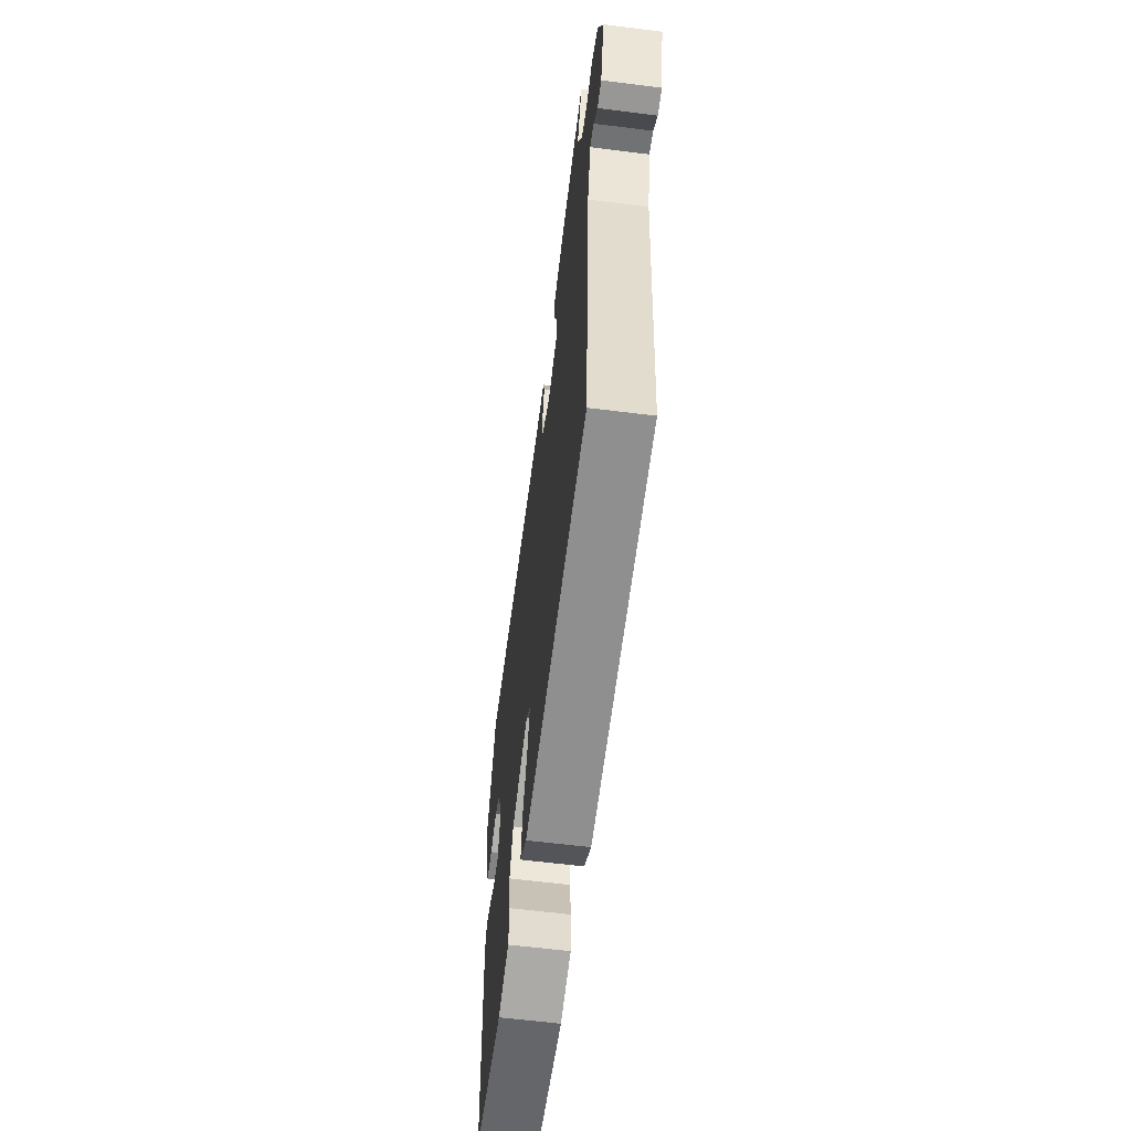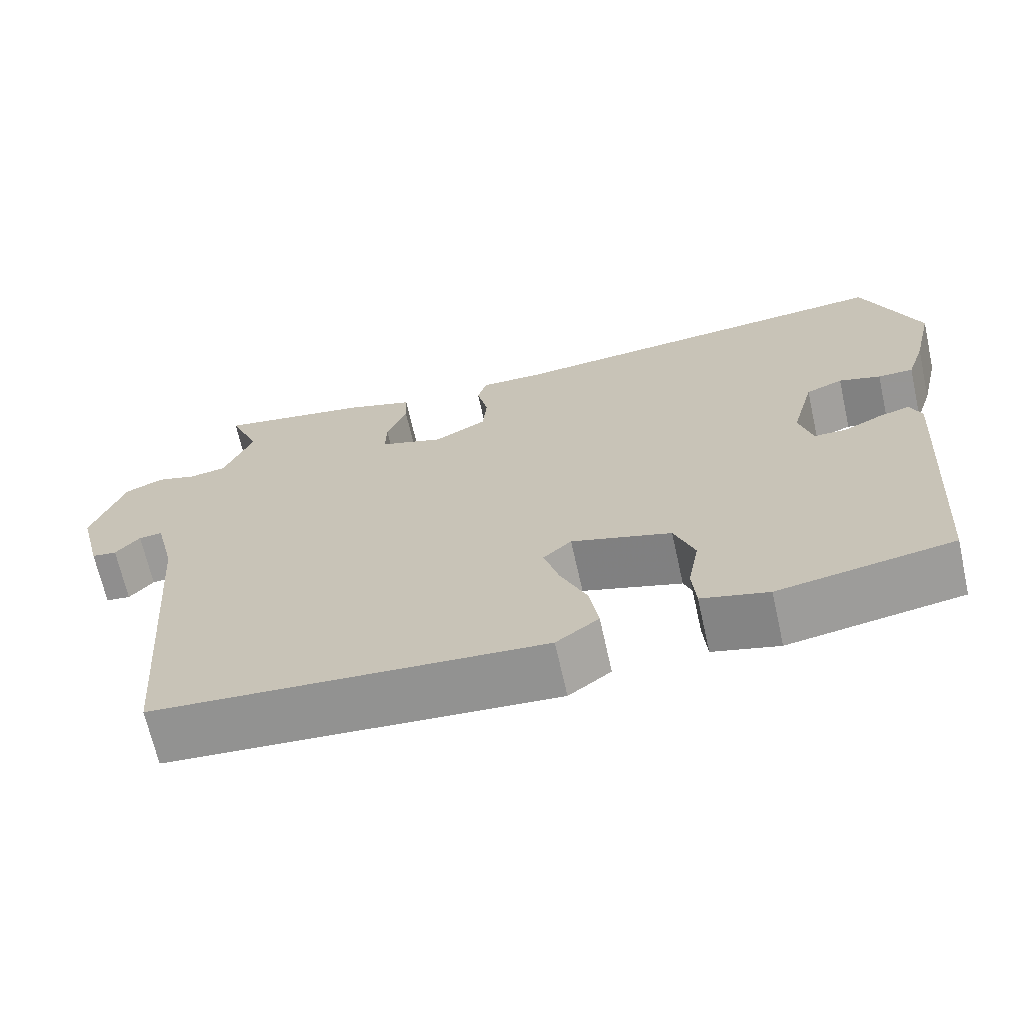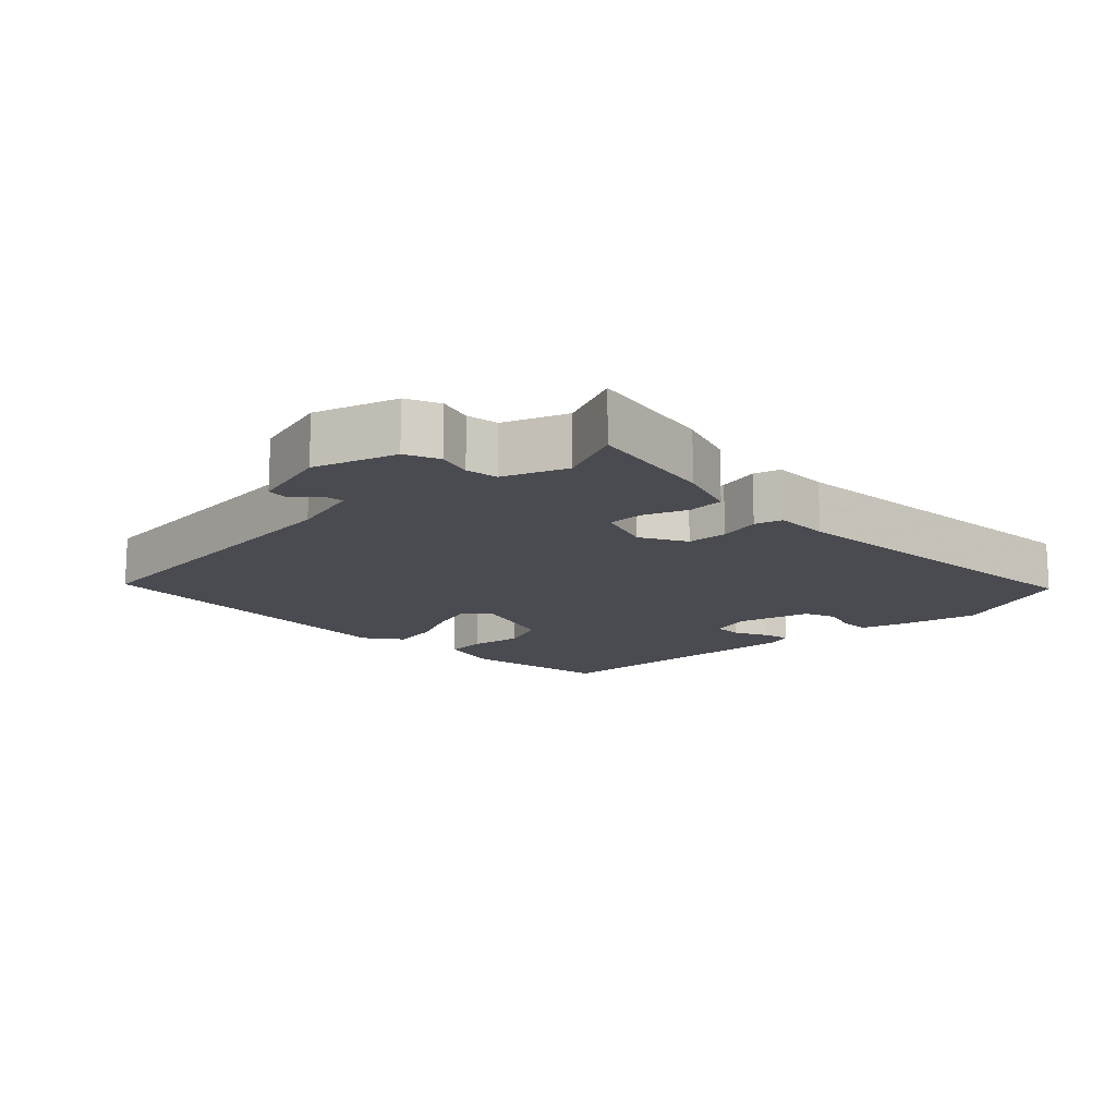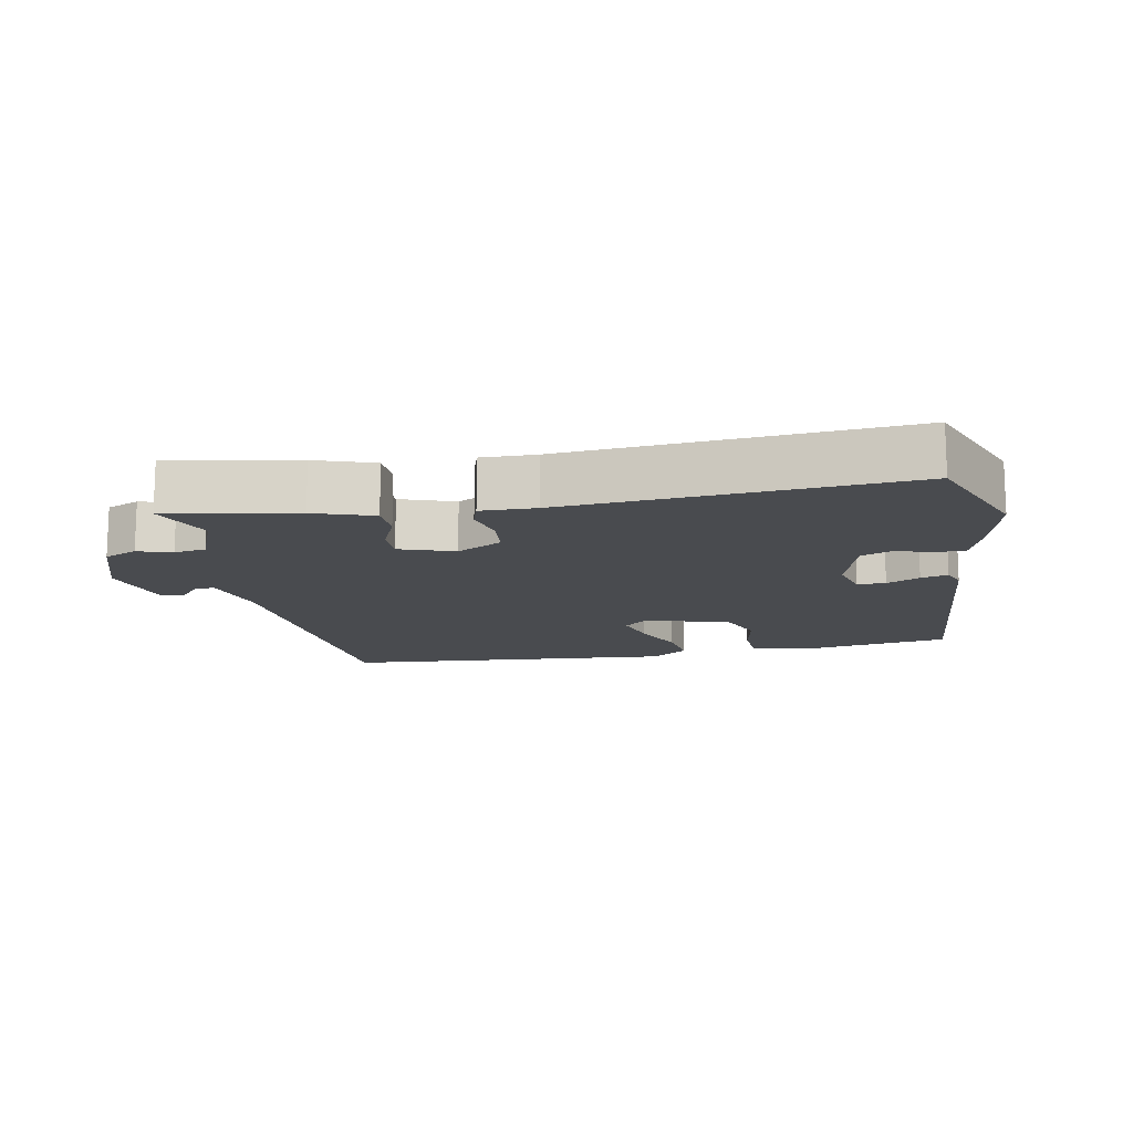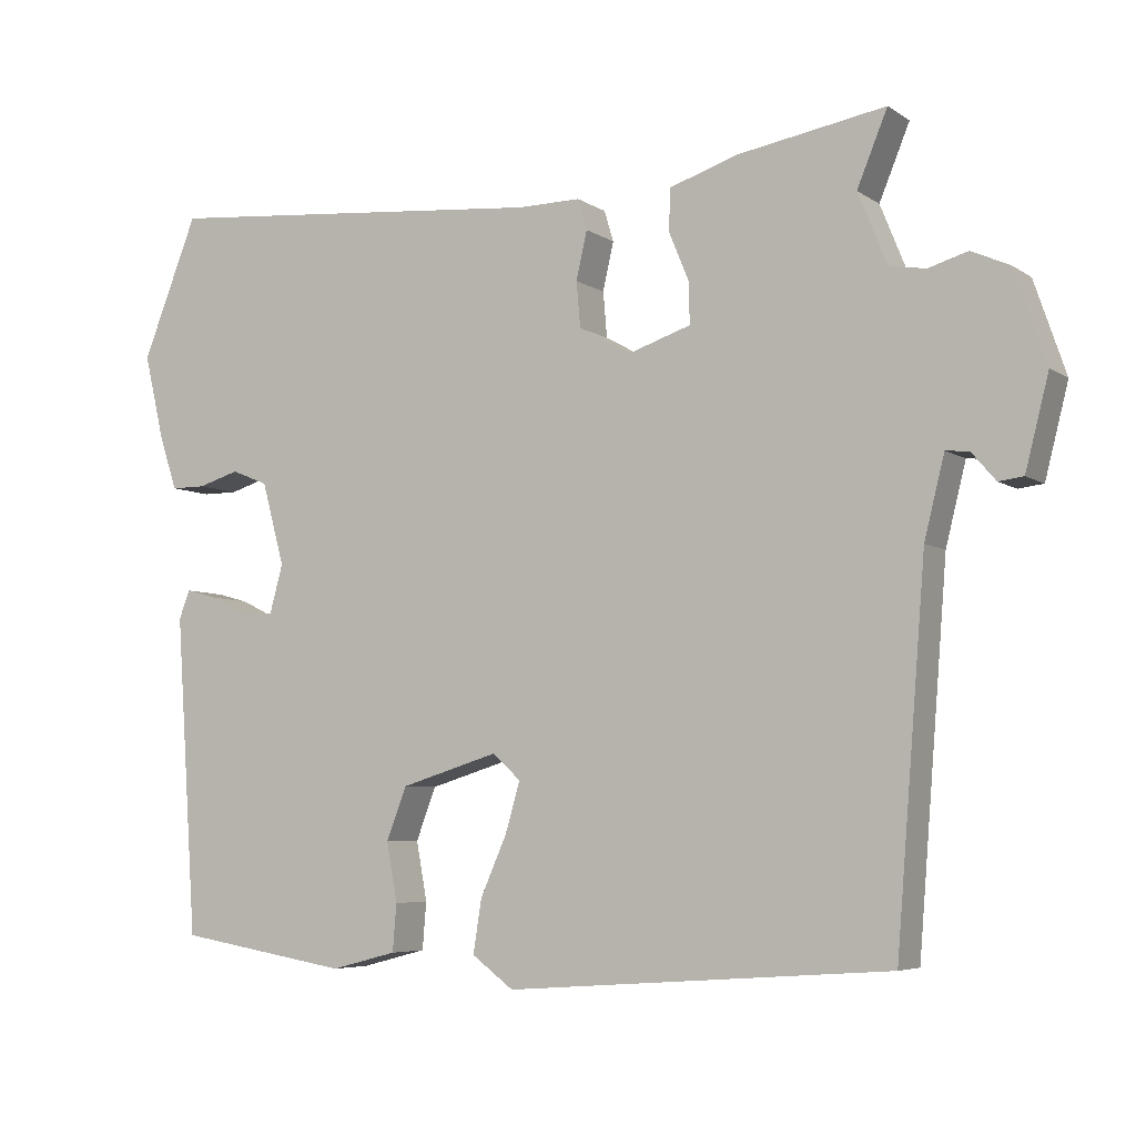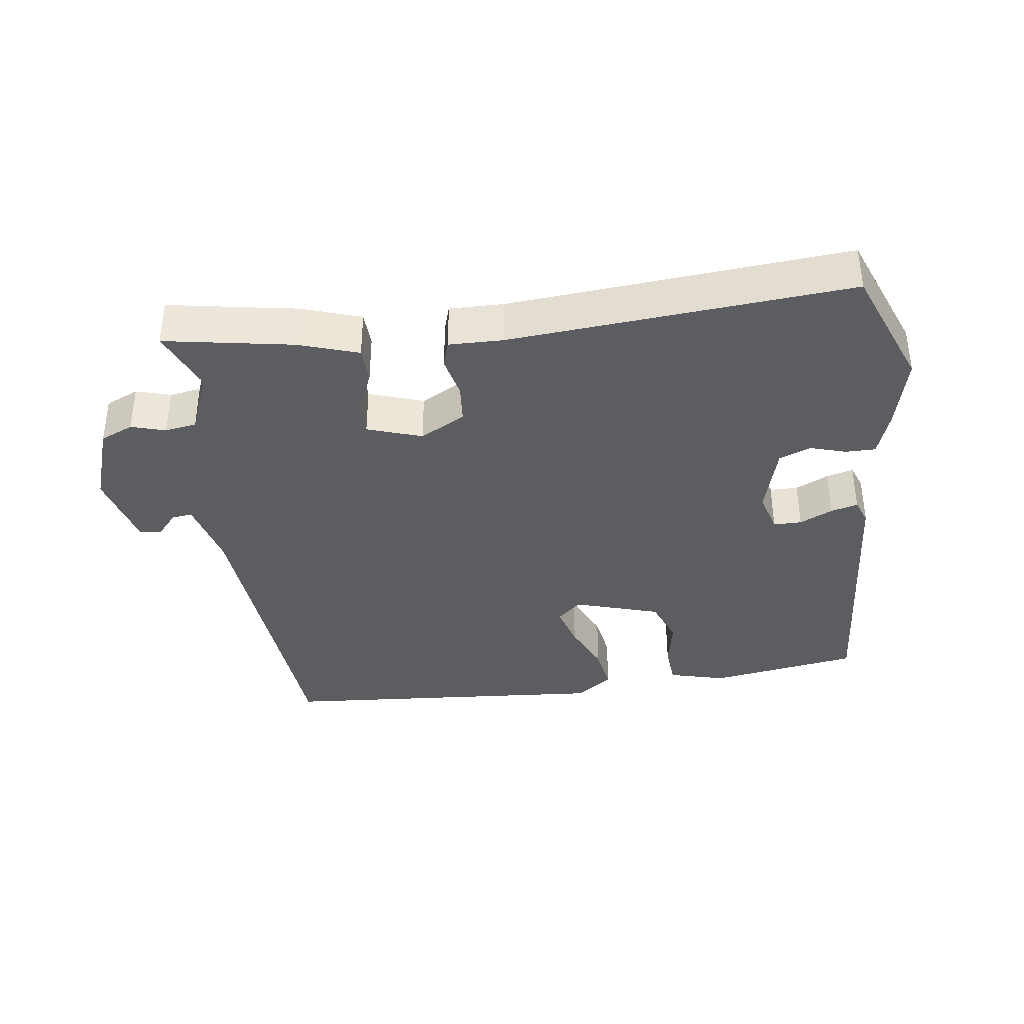
<metadata>
{"format":"obj","ext":"obj","renderer":"f3d","projection":"perspective","resolution":1024,"background":"white","views":[{"elev":-61.2,"azim":-97.3,"up":"+Z"},{"elev":-67.8,"azim":12.6,"up":"+Z"},{"elev":-14.4,"azim":-45.6,"up":"+Y"},{"elev":-13.8,"azim":10.4,"up":"+Y"},{"elev":-5.7,"azim":-151.4,"up":"+Z"},{"elev":-37.1,"azim":7.5,"up":"+Y"}]}
</metadata>
<code>
v -0.496 0.07 0.534
v -0.305 0.07 0.501
v -0.217 0.07 0.472
v -0.215 0.07 0.418
v -0.241 0.07 0.355
v -0.242 0.07 0.302
v -0.161 0.07 0.275
v -0.094 0.07 0.312
v -0.089 0.07 0.371
v -0.103 0.07 0.433
v -0.091 0.07 0.473
v -0.01 0.07 0.472
v 0.494 0.07 0.516
v 0.566 0.07 0.334
v 0.54 0.07 0.223
v 0.517 0.07 0.154
v 0.472 0.07 0.154
v 0.419 0.07 0.17
v 0.372 0.07 0.151
v 0.343 0.07 0.044
v 0.36 0.07 -0.018
v 0.402 0.07 -0.018
v 0.451 0.07 0.006
v 0.491 0.07 0.017
v 0.505 0.07 -0.02
v 0.477 0.07 -0.432
v 0.255 0.07 -0.469
v 0.17 0.07 -0.447
v 0.165 0.07 -0.386
v 0.179 0.07 -0.31
v 0.153 0.07 -0.242
v 0.026 0.07 -0.203
v -0.01 0.07 -0.236
v 0.009 0.07 -0.301
v 0.043 0.07 -0.378
v 0.054 0.07 -0.447
v 0 0.07 -0.487
v -0.495 0.07 -0.451
v -0.533 0.07 0.025
v -0.559 0.07 0.129
v -0.589 0.07 0.126
v -0.62 0.07 0.09
v -0.652 0.07 0.094
v -0.682 0.07 0.212
v -0.641 0.07 0.332
v -0.592 0.07 0.354
v -0.541 0.07 0.339
v -0.494 0.07 0.347
v -0.457 0.07 0.439
v -0.496 0 0.534
v -0.305 0 0.501
v -0.217 0 0.472
v -0.215 0 0.418
v -0.241 0 0.355
v -0.242 0 0.302
v -0.161 0 0.275
v -0.094 0 0.312
v -0.089 0 0.371
v -0.103 0 0.433
v -0.091 0 0.473
v -0.01 0 0.472
v 0.494 0 0.516
v 0.566 0 0.334
v 0.54 0 0.223
v 0.517 0 0.154
v 0.472 0 0.154
v 0.419 0 0.17
v 0.372 0 0.151
v 0.343 0 0.044
v 0.36 0 -0.018
v 0.402 0 -0.018
v 0.451 0 0.006
v 0.491 0 0.017
v 0.505 0 -0.02
v 0.477 0 -0.432
v 0.255 0 -0.469
v 0.17 0 -0.447
v 0.165 0 -0.386
v 0.179 0 -0.31
v 0.153 0 -0.242
v 0.026 0 -0.203
v -0.01 0 -0.236
v 0.009 0 -0.301
v 0.043 0 -0.378
v 0.054 0 -0.447
v 0 0 -0.487
v -0.495 0 -0.451
v -0.533 0 0.025
v -0.559 0 0.129
v -0.589 0 0.126
v -0.62 0 0.09
v -0.652 0 0.094
v -0.682 0 0.212
v -0.641 0 0.332
v -0.592 0 0.354
v -0.541 0 0.339
v -0.494 0 0.347
v -0.457 0 0.439
f 44 45 46 47
f 44 47 48
f 41 42 43 44
f 40 41 44 48
f 39 40 48 49
f 37 38 39 49
f 34 35 36 37
f 33 34 37 49
f 27 28 29 30
f 27 30 31
f 26 27 31
f 25 26 31
f 22 23 24 25
f 21 22 25 31
f 20 21 31 32
f 15 16 17 18
f 15 18 19
f 12 13 14 15
f 12 15 19
f 9 10 11 12
f 8 9 12 19
f 7 8 19 20
f 2 3 4 5
f 2 5 6
f 1 2 6
f 32 33 49 1
f 6 7 20 32
f 1 6 32
f 96 95 94 93
f 97 96 93
f 93 92 91 90
f 97 93 90 89
f 98 97 89 88
f 98 88 87 86
f 86 85 84 83
f 98 86 83 82
f 79 78 77 76
f 80 79 76
f 80 76 75
f 80 75 74
f 74 73 72 71
f 80 74 71 70
f 81 80 70 69
f 67 66 65 64
f 68 67 64
f 64 63 62 61
f 68 64 61
f 61 60 59 58
f 68 61 58 57
f 69 68 57 56
f 54 53 52 51
f 55 54 51
f 55 51 50
f 50 98 82 81
f 81 69 56 55
f 81 55 50
f 1 50 51 2
f 2 51 52 3
f 3 52 53 4
f 4 53 54 5
f 5 54 55 6
f 6 55 56 7
f 7 56 57 8
f 8 57 58 9
f 9 58 59 10
f 10 59 60 11
f 11 60 61 12
f 12 61 62 13
f 13 62 63 14
f 14 63 64 15
f 15 64 65 16
f 16 65 66 17
f 17 66 67 18
f 18 67 68 19
f 19 68 69 20
f 20 69 70 21
f 21 70 71 22
f 22 71 72 23
f 23 72 73 24
f 24 73 74 25
f 25 74 75 26
f 26 75 76 27
f 27 76 77 28
f 28 77 78 29
f 29 78 79 30
f 30 79 80 31
f 31 80 81 32
f 32 81 82 33
f 33 82 83 34
f 34 83 84 35
f 35 84 85 36
f 36 85 86 37
f 37 86 87 38
f 38 87 88 39
f 39 88 89 40
f 40 89 90 41
f 41 90 91 42
f 42 91 92 43
f 43 92 93 44
f 44 93 94 45
f 45 94 95 46
f 46 95 96 47
f 47 96 97 48
f 48 97 98 49
f 49 98 50 1

</code>
